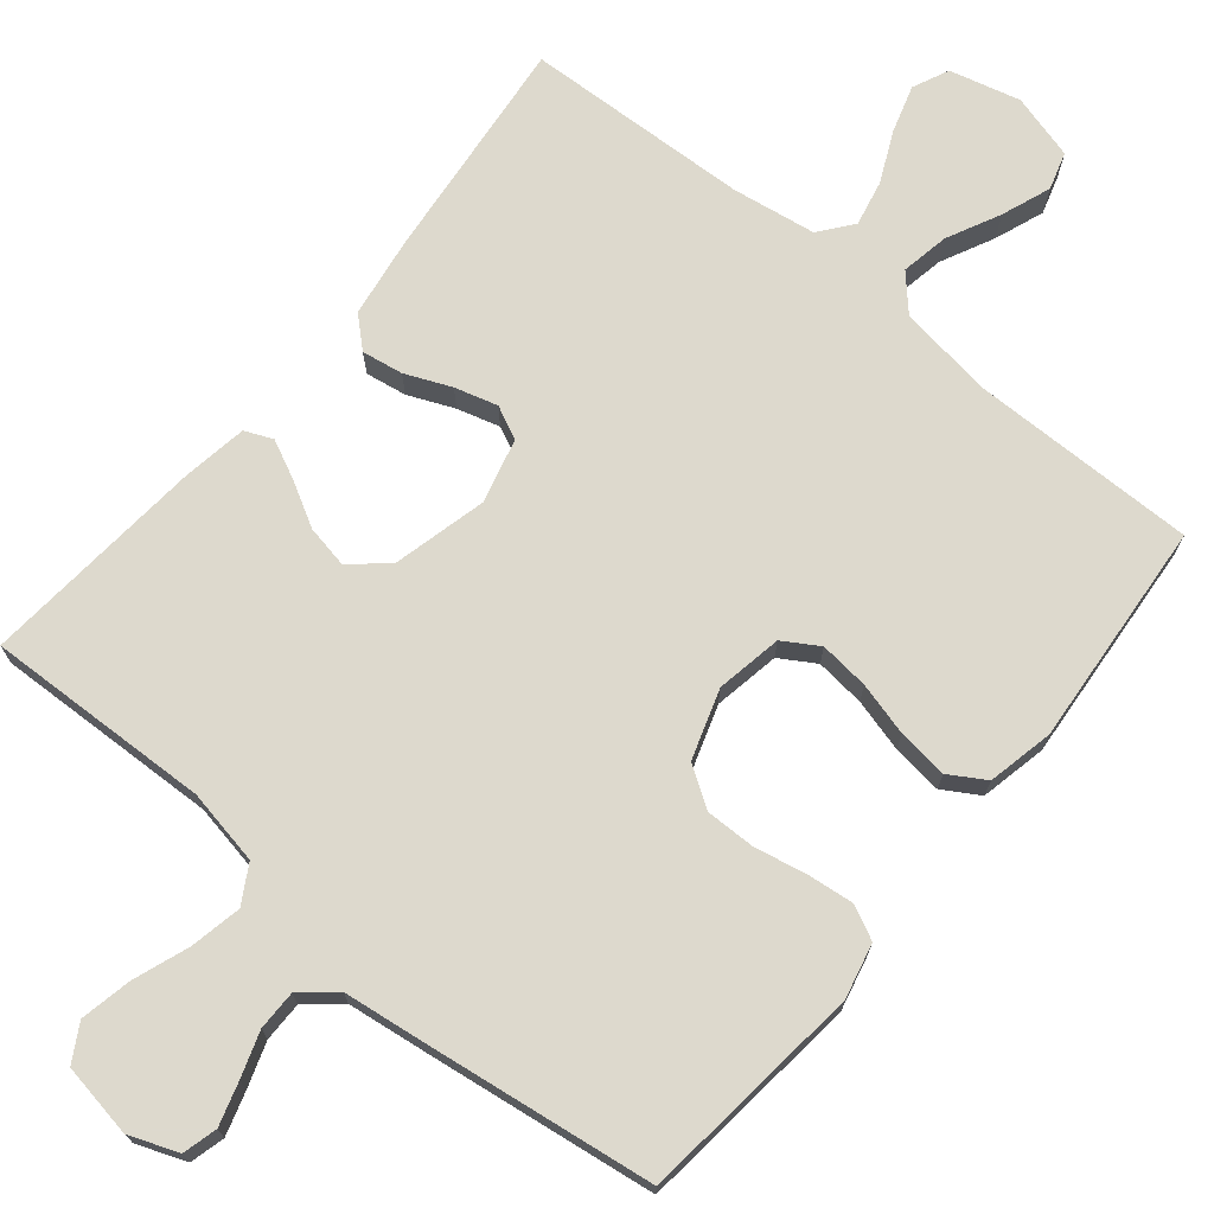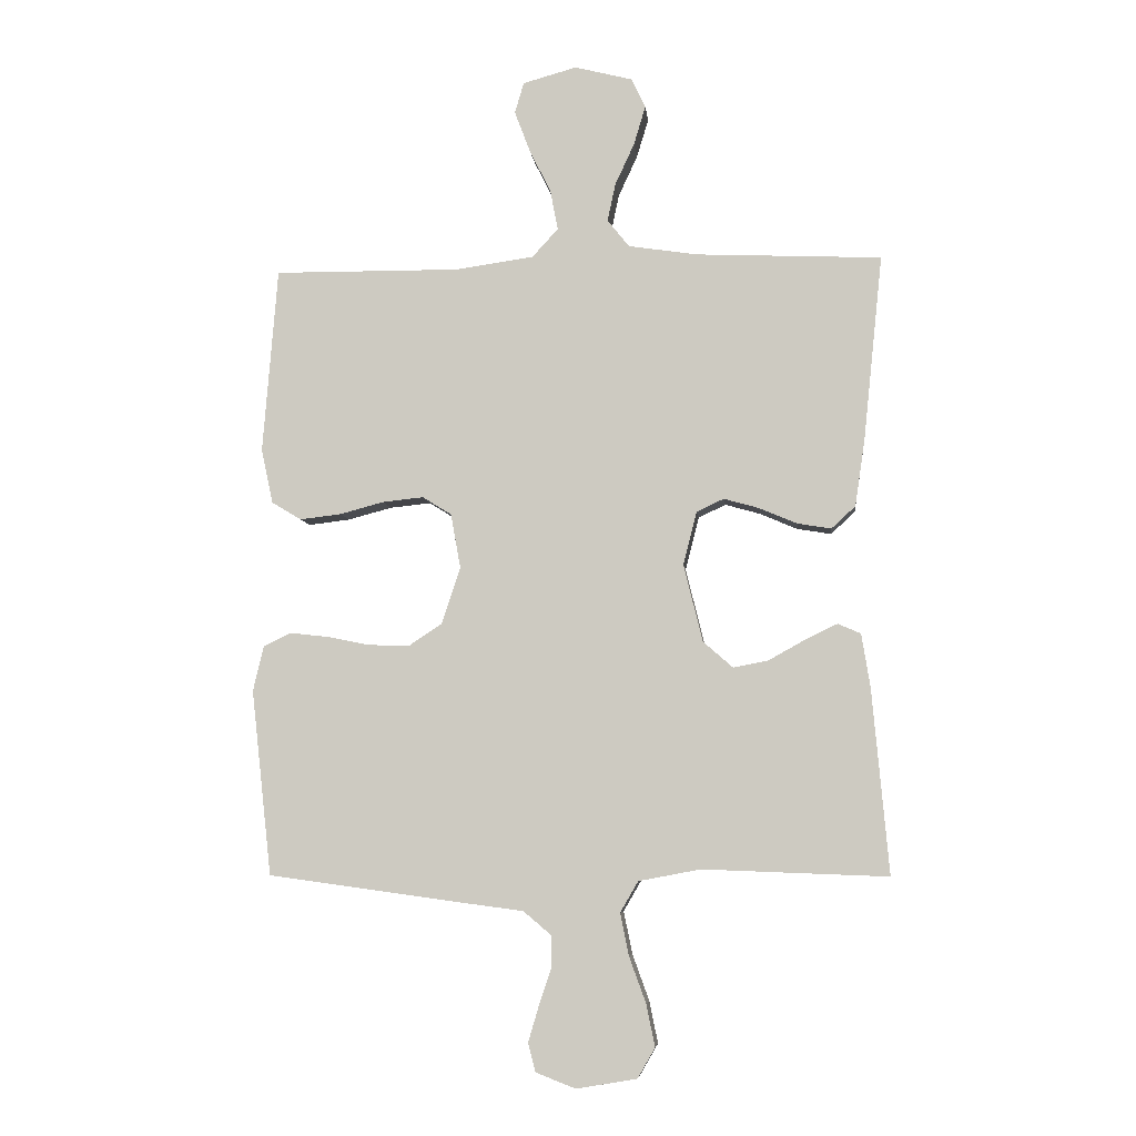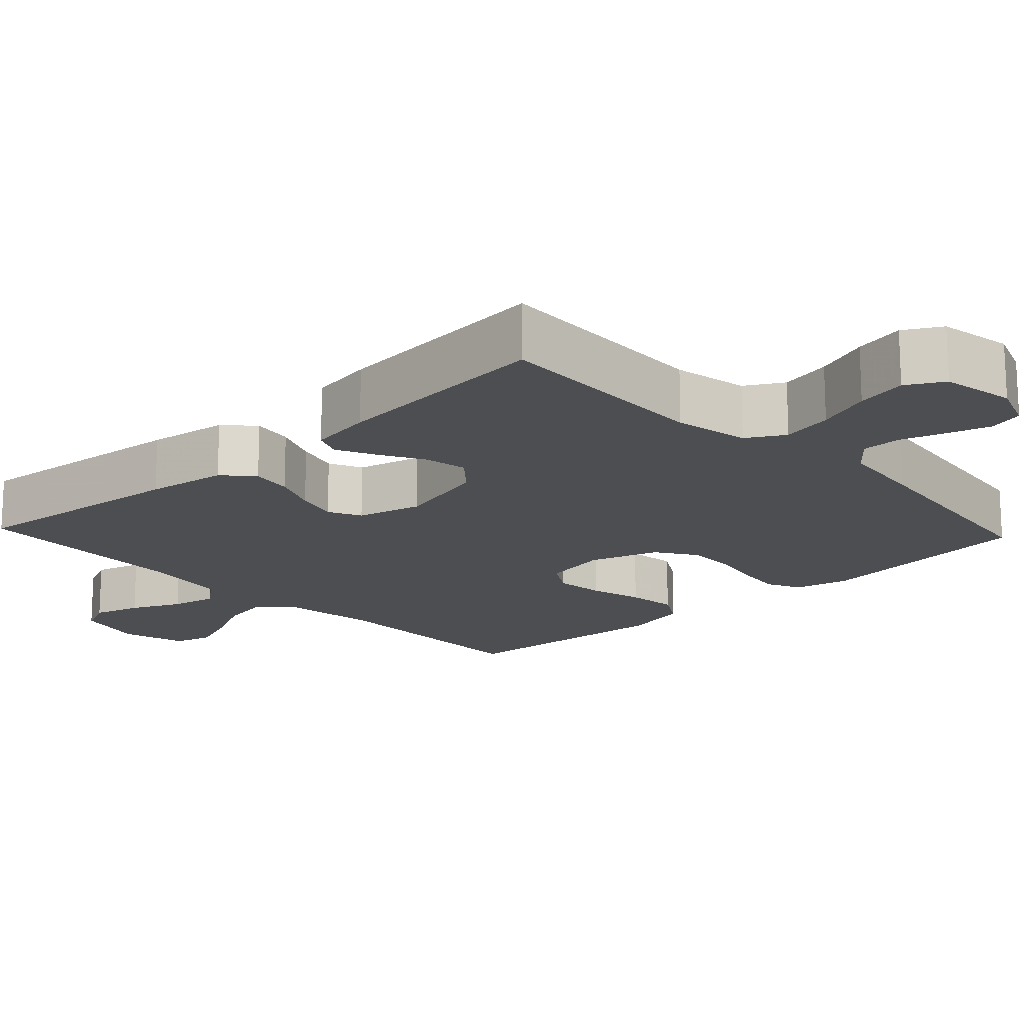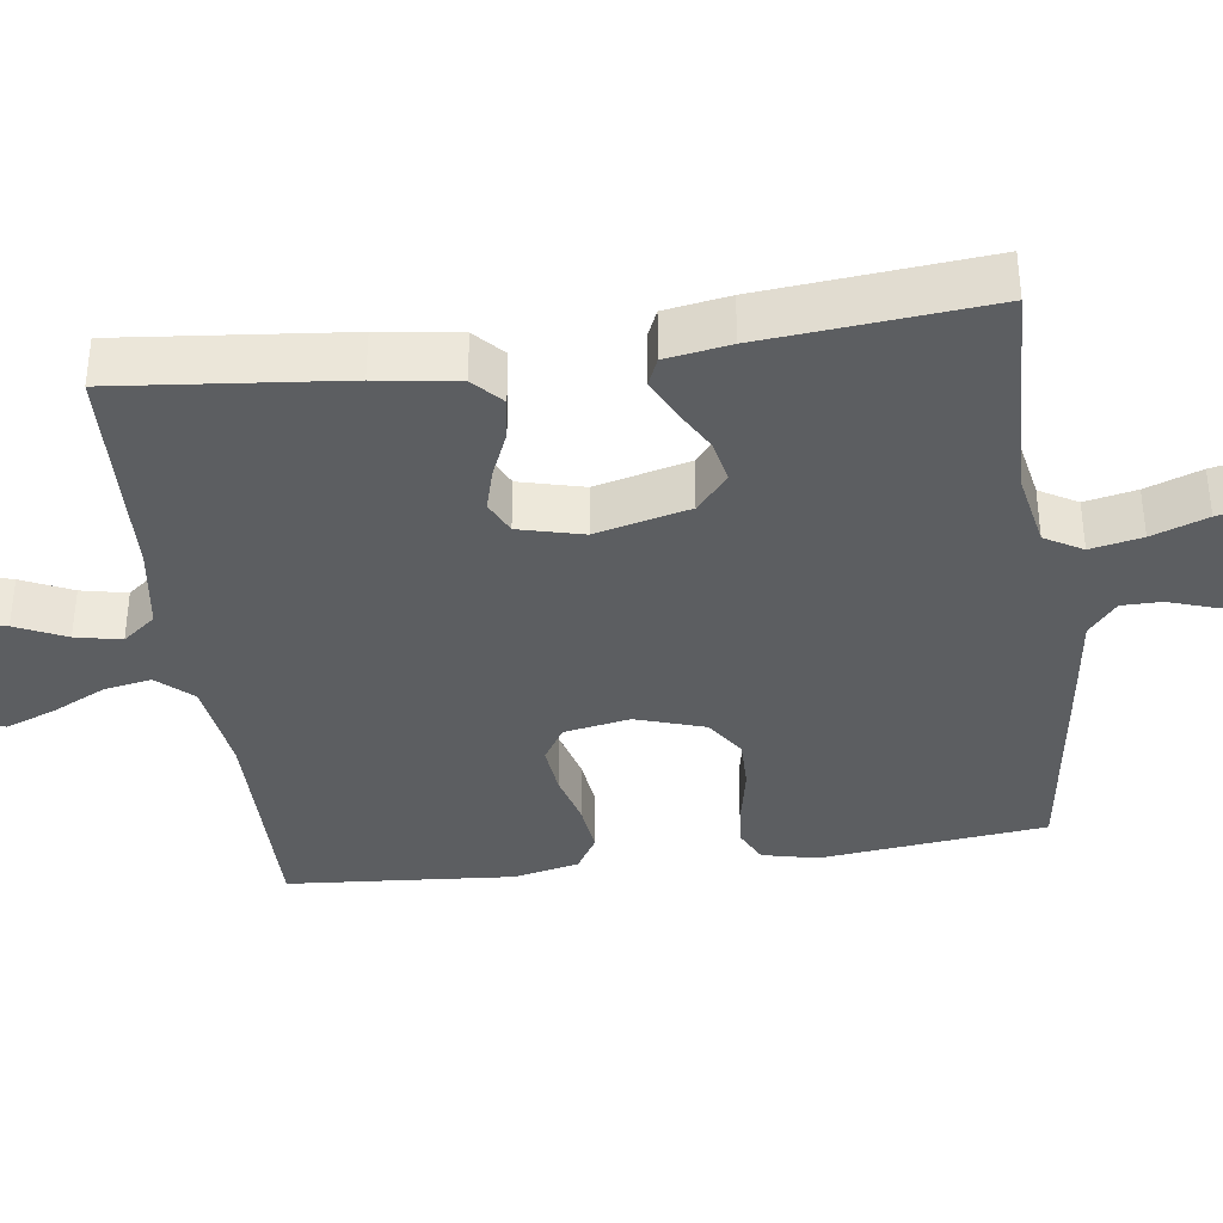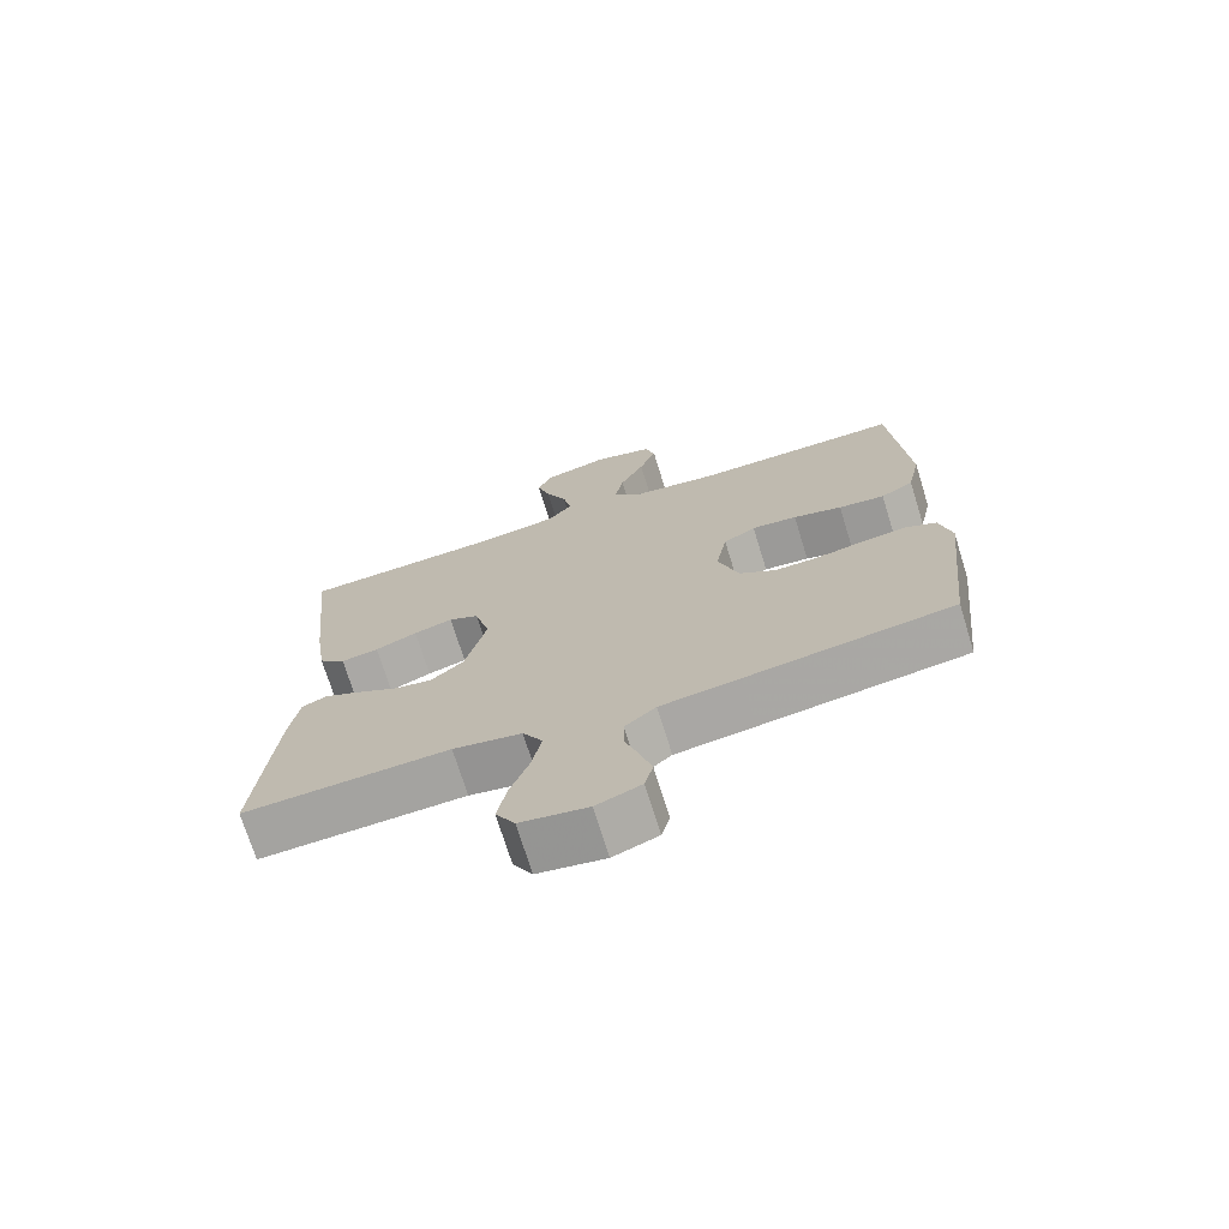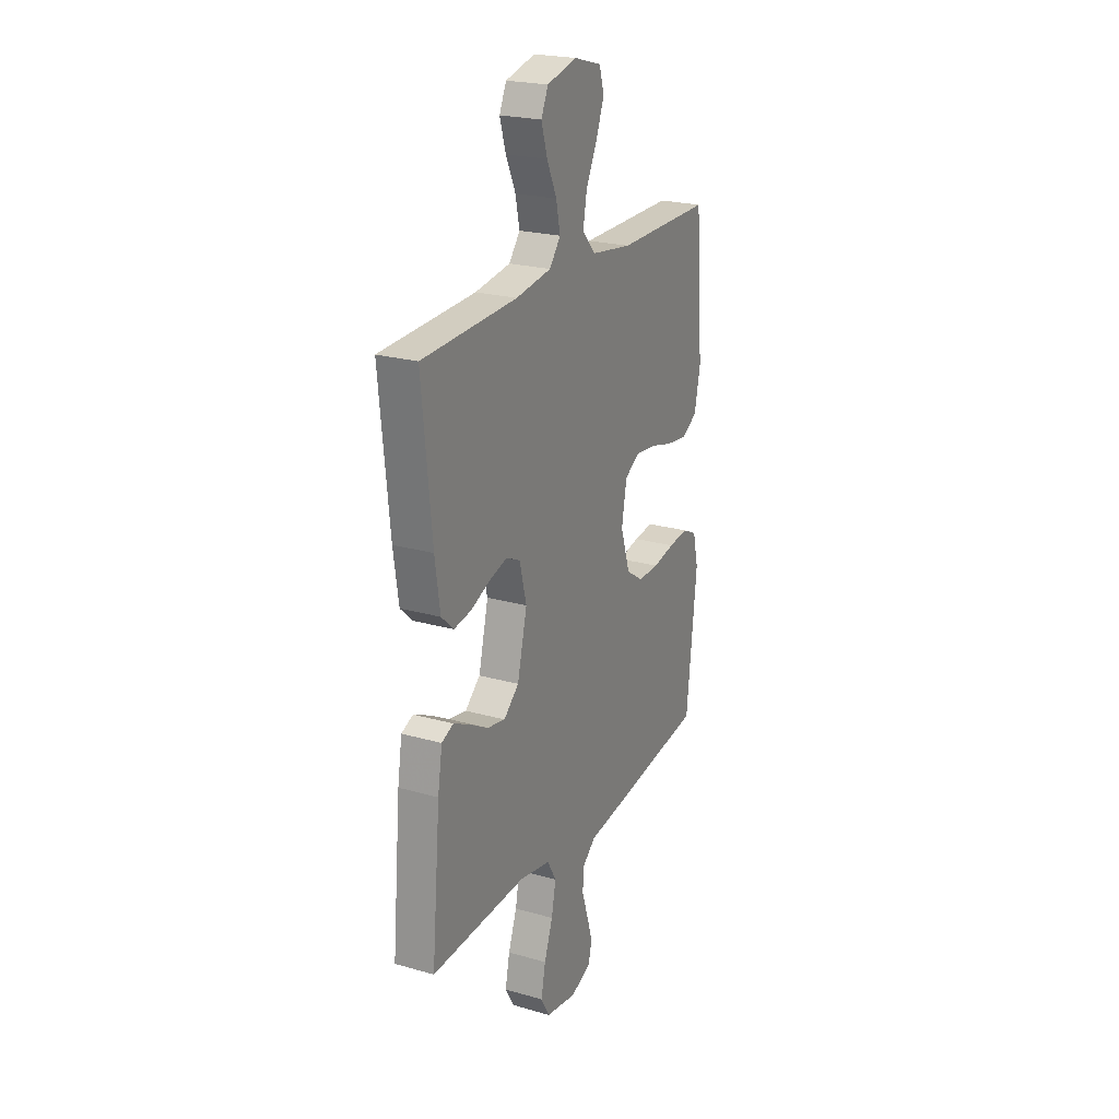
<metadata>
{"format":"obj","ext":"obj","renderer":"f3d","projection":"perspective","resolution":1024,"background":"white","views":[{"elev":71.9,"azim":-140.6,"up":"+Y"},{"elev":-6.4,"azim":6.0,"up":"+Z"},{"elev":-17.0,"azim":133.2,"up":"+Y"},{"elev":-37.3,"azim":97.8,"up":"+Y"},{"elev":-72.1,"azim":-162.8,"up":"+Z"},{"elev":22.7,"azim":116.1,"up":"+Z"}]}
</metadata>
<code>
v -0.5 0.07 -0.5
v -0.533 0.07 -0.2
v -0.516 0.07 -0.127
v -0.471 0.07 -0.105
v -0.409 0.07 -0.112
v -0.34 0.07 -0.126
v -0.273 0.07 -0.127
v -0.22 0.07 -0.092
v -0.19 0.07 0
v -0.206 0.07 0.088
v -0.253 0.07 0.117
v -0.319 0.07 0.11
v -0.39 0.07 0.091
v -0.457 0.07 0.083
v -0.505 0.07 0.112
v -0.524 0.07 0.2
v -0.5 0.07 0.5
v -0.2 0.07 0.498
v -0.072 0.07 0.516
v -0.03 0.07 0.562
v -0.042 0.07 0.626
v -0.077 0.07 0.697
v -0.102 0.07 0.763
v -0.087 0.07 0.813
v 0 0.07 0.837
v 0.094 0.07 0.813
v 0.116 0.07 0.765
v 0.097 0.07 0.702
v 0.066 0.07 0.635
v 0.053 0.07 0.574
v 0.088 0.07 0.53
v 0.2 0.07 0.513
v 0.5 0.07 0.5
v 0.469 0.07 0.2
v 0.453 0.07 0.092
v 0.414 0.07 0.056
v 0.359 0.07 0.065
v 0.298 0.07 0.091
v 0.241 0.07 0.107
v 0.197 0.07 0.086
v 0.175 0.07 0
v 0.206 0.07 -0.125
v 0.254 0.07 -0.167
v 0.311 0.07 -0.156
v 0.37 0.07 -0.123
v 0.422 0.07 -0.098
v 0.459 0.07 -0.114
v 0.473 0.07 -0.2
v 0.5 0.07 -0.5
v 0.2 0.07 -0.489
v 0.1 0.07 -0.508
v 0.071 0.07 -0.558
v 0.085 0.07 -0.627
v 0.112 0.07 -0.701
v 0.126 0.07 -0.769
v 0.098 0.07 -0.818
v 0 0.07 -0.835
v -0.065 0.07 -0.81
v -0.077 0.07 -0.764
v -0.06 0.07 -0.707
v -0.04 0.07 -0.647
v -0.04 0.07 -0.594
v -0.085 0.07 -0.556
v -0.2 0.07 -0.541
v -0.5 0 -0.5
v -0.533 0 -0.2
v -0.516 0 -0.127
v -0.471 0 -0.105
v -0.409 0 -0.112
v -0.34 0 -0.126
v -0.273 0 -0.127
v -0.22 0 -0.092
v -0.19 0 0
v -0.206 0 0.088
v -0.253 0 0.117
v -0.319 0 0.11
v -0.39 0 0.091
v -0.457 0 0.083
v -0.505 0 0.112
v -0.524 0 0.2
v -0.5 0 0.5
v -0.2 0 0.498
v -0.072 0 0.516
v -0.03 0 0.562
v -0.042 0 0.626
v -0.077 0 0.697
v -0.102 0 0.763
v -0.087 0 0.813
v 0 0 0.837
v 0.094 0 0.813
v 0.116 0 0.765
v 0.097 0 0.702
v 0.066 0 0.635
v 0.053 0 0.574
v 0.088 0 0.53
v 0.2 0 0.513
v 0.5 0 0.5
v 0.469 0 0.2
v 0.453 0 0.092
v 0.414 0 0.056
v 0.359 0 0.065
v 0.298 0 0.091
v 0.241 0 0.107
v 0.197 0 0.086
v 0.175 0 0
v 0.206 0 -0.125
v 0.254 0 -0.167
v 0.311 0 -0.156
v 0.37 0 -0.123
v 0.422 0 -0.098
v 0.459 0 -0.114
v 0.473 0 -0.2
v 0.5 0 -0.5
v 0.2 0 -0.489
v 0.1 0 -0.508
v 0.071 0 -0.558
v 0.085 0 -0.627
v 0.112 0 -0.701
v 0.126 0 -0.769
v 0.098 0 -0.818
v 0 0 -0.835
v -0.065 0 -0.81
v -0.077 0 -0.764
v -0.06 0 -0.707
v -0.04 0 -0.647
v -0.04 0 -0.594
v -0.085 0 -0.556
v -0.2 0 -0.541
f 63 64 1 2
f 58 59 60 61
f 56 57 58 61
f 56 61 62
f 53 54 55 56
f 52 53 56 62
f 51 52 62 63
f 47 48 49 50
f 47 50 51
f 44 45 46 47
f 44 47 51 63
f 35 36 37 38
f 35 38 39
f 32 33 34 35
f 31 32 35 39
f 30 31 39 40
f 26 27 28 29
f 26 29 30
f 25 26 30
f 24 25 30
f 21 22 23 24
f 21 24 30 40
f 15 16 17 18
f 15 18 19
f 12 13 14 15
f 11 12 15 19
f 10 11 19 20
f 3 4 5 6
f 3 6 7
f 2 3 7
f 63 2 7
f 43 44 63
f 42 43 63 7
f 41 42 7 8
f 20 21 40 41
f 9 10 20 41
f 8 9 41
f 66 65 128 127
f 125 124 123 122
f 125 122 121 120
f 126 125 120
f 120 119 118 117
f 126 120 117 116
f 127 126 116 115
f 114 113 112 111
f 115 114 111
f 111 110 109 108
f 127 115 111 108
f 102 101 100 99
f 103 102 99
f 99 98 97 96
f 103 99 96 95
f 104 103 95 94
f 93 92 91 90
f 94 93 90
f 94 90 89
f 94 89 88
f 88 87 86 85
f 104 94 88 85
f 82 81 80 79
f 83 82 79
f 79 78 77 76
f 83 79 76 75
f 84 83 75 74
f 70 69 68 67
f 71 70 67
f 71 67 66
f 71 66 127
f 127 108 107
f 71 127 107 106
f 72 71 106 105
f 105 104 85 84
f 105 84 74 73
f 105 73 72
f 1 65 66 2
f 2 66 67 3
f 3 67 68 4
f 4 68 69 5
f 5 69 70 6
f 6 70 71 7
f 7 71 72 8
f 8 72 73 9
f 9 73 74 10
f 10 74 75 11
f 11 75 76 12
f 12 76 77 13
f 13 77 78 14
f 14 78 79 15
f 15 79 80 16
f 16 80 81 17
f 17 81 82 18
f 18 82 83 19
f 19 83 84 20
f 20 84 85 21
f 21 85 86 22
f 22 86 87 23
f 23 87 88 24
f 24 88 89 25
f 25 89 90 26
f 26 90 91 27
f 27 91 92 28
f 28 92 93 29
f 29 93 94 30
f 30 94 95 31
f 31 95 96 32
f 32 96 97 33
f 33 97 98 34
f 34 98 99 35
f 35 99 100 36
f 36 100 101 37
f 37 101 102 38
f 38 102 103 39
f 39 103 104 40
f 40 104 105 41
f 41 105 106 42
f 42 106 107 43
f 43 107 108 44
f 44 108 109 45
f 45 109 110 46
f 46 110 111 47
f 47 111 112 48
f 48 112 113 49
f 49 113 114 50
f 50 114 115 51
f 51 115 116 52
f 52 116 117 53
f 53 117 118 54
f 54 118 119 55
f 55 119 120 56
f 56 120 121 57
f 57 121 122 58
f 58 122 123 59
f 59 123 124 60
f 60 124 125 61
f 61 125 126 62
f 62 126 127 63
f 63 127 128 64
f 64 128 65 1

</code>
